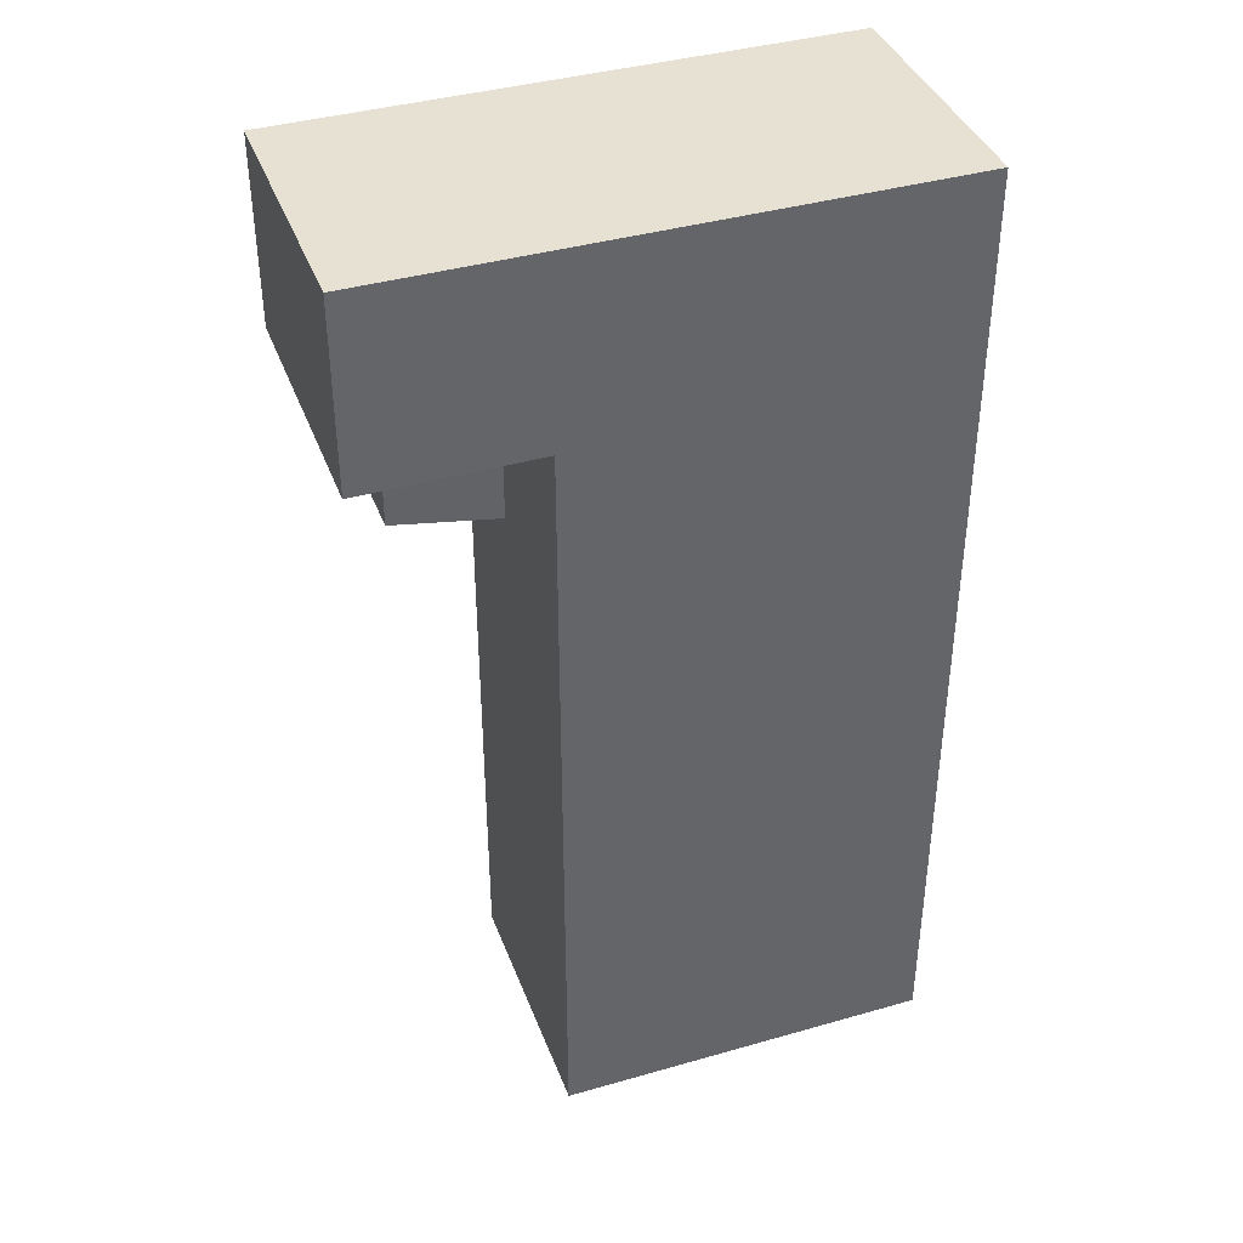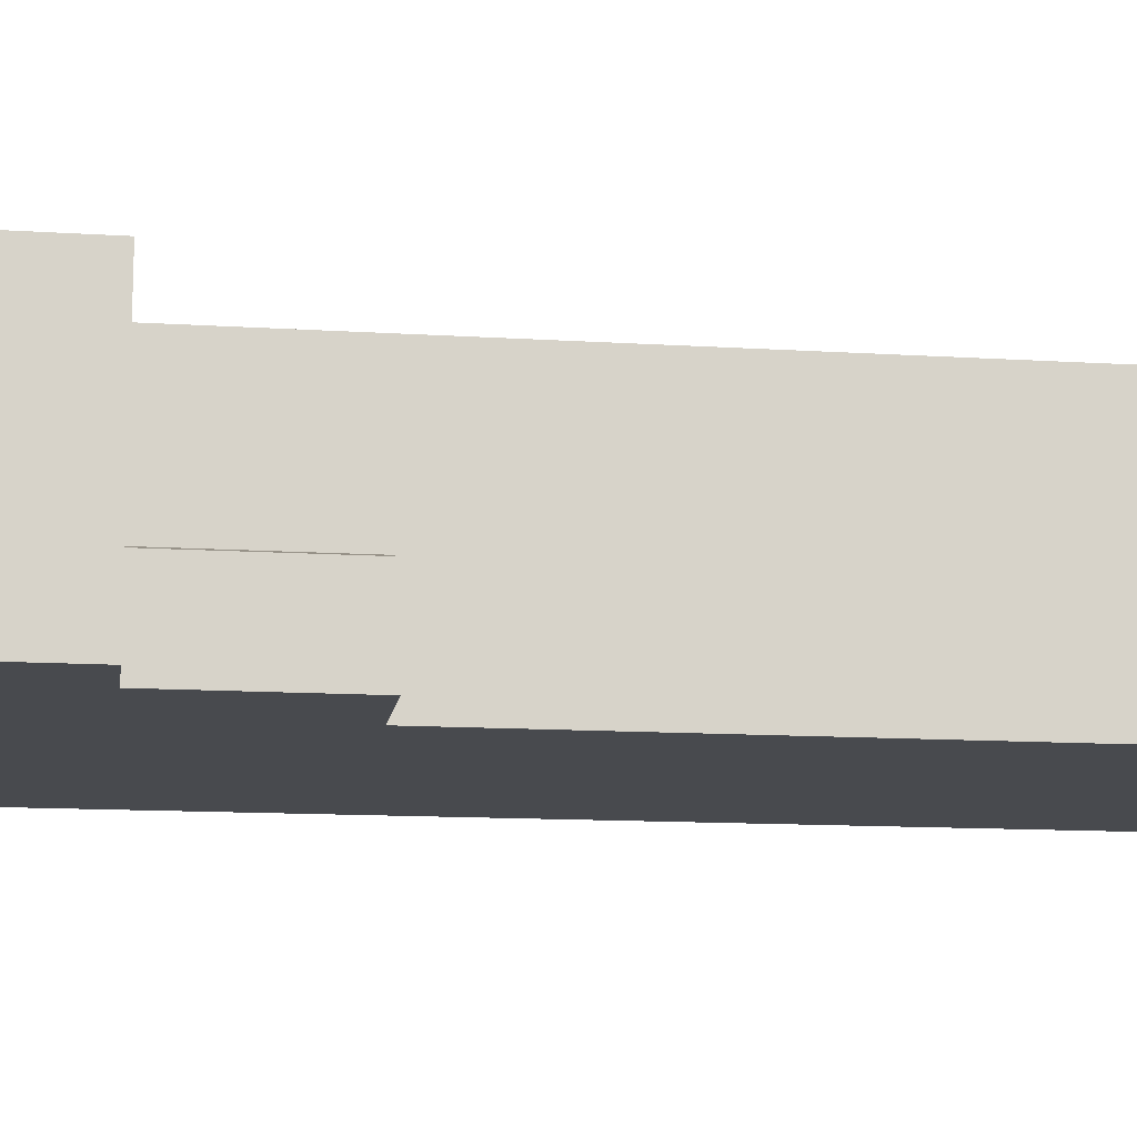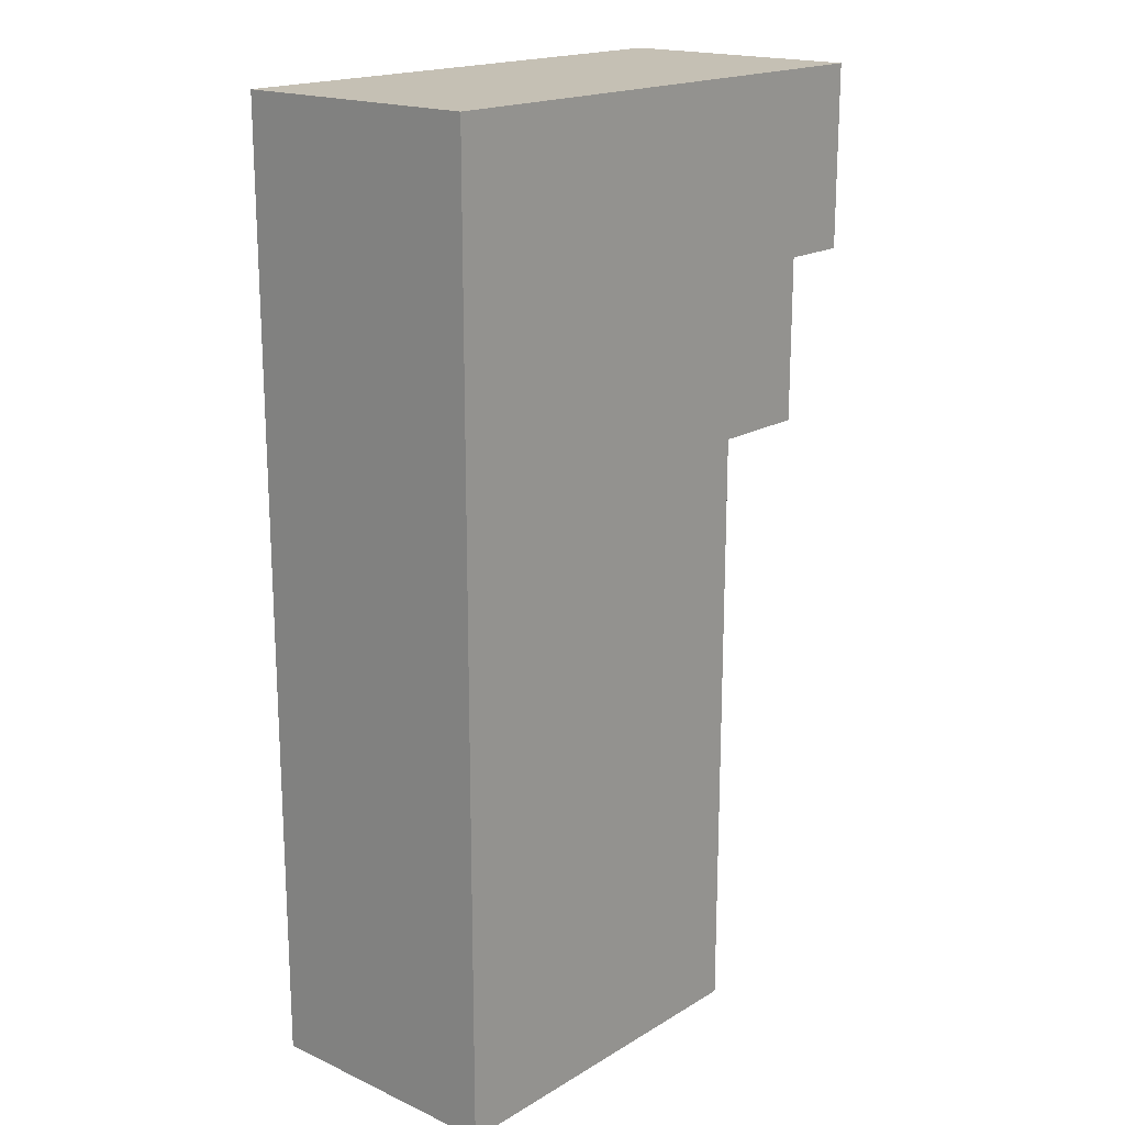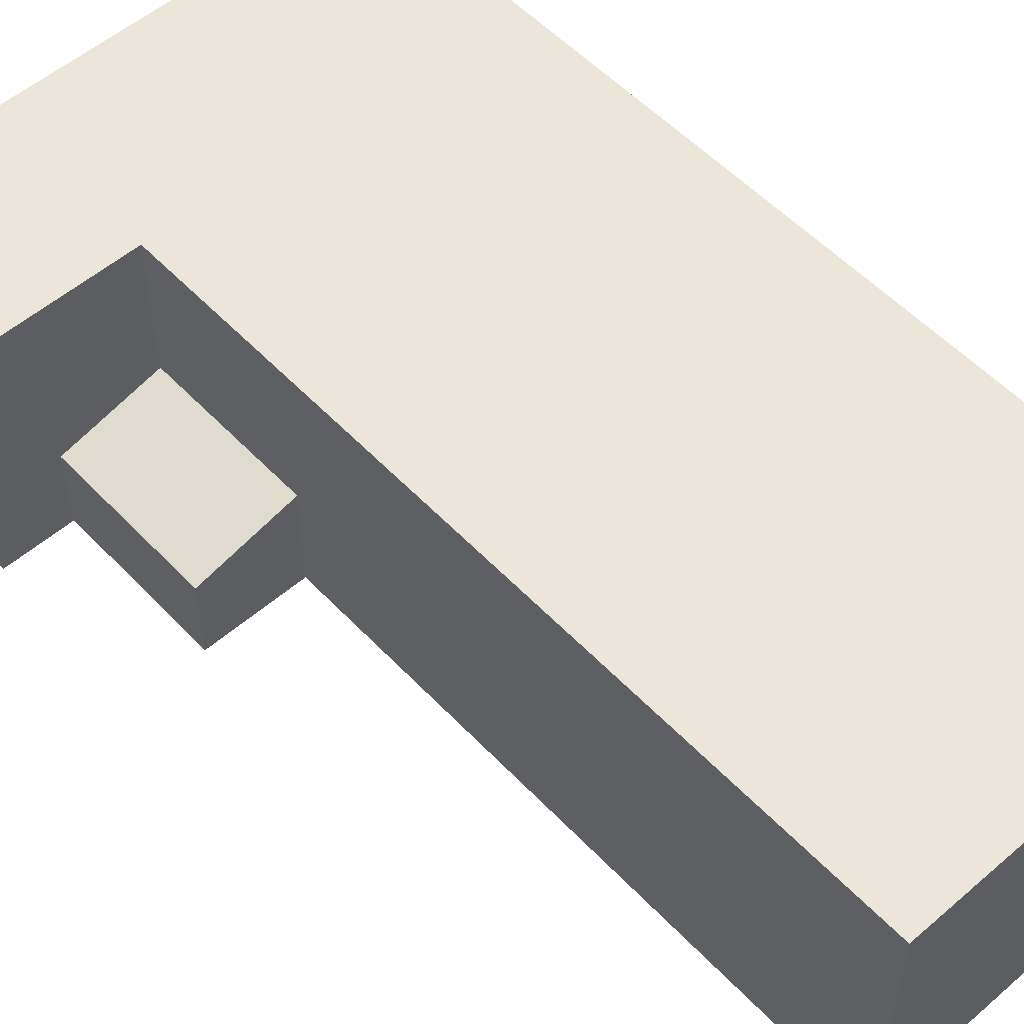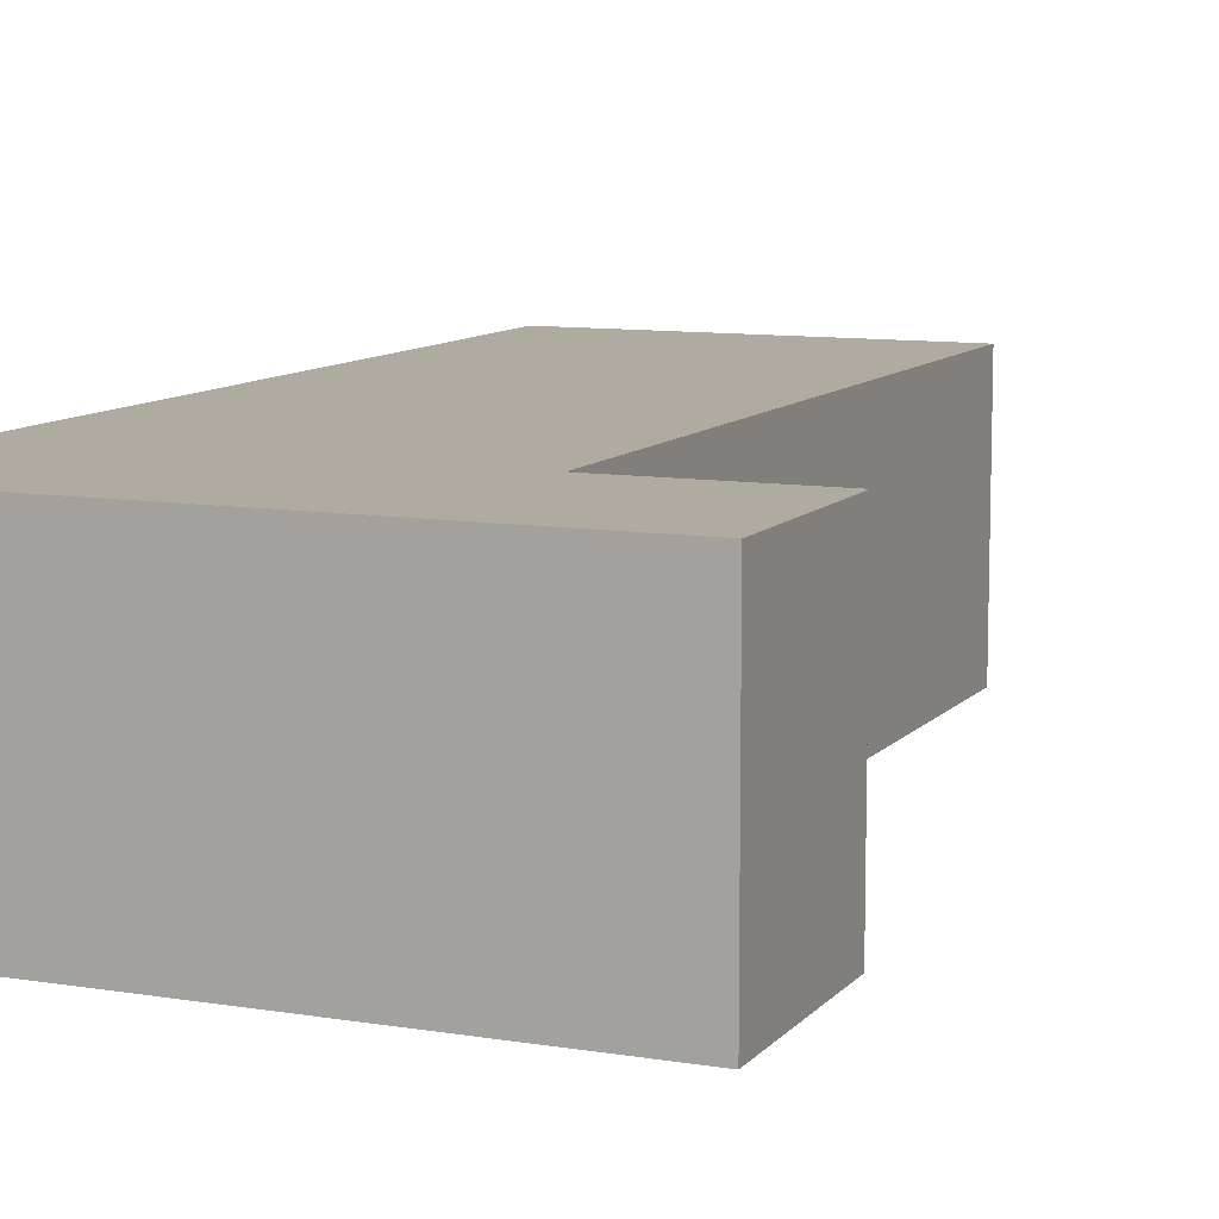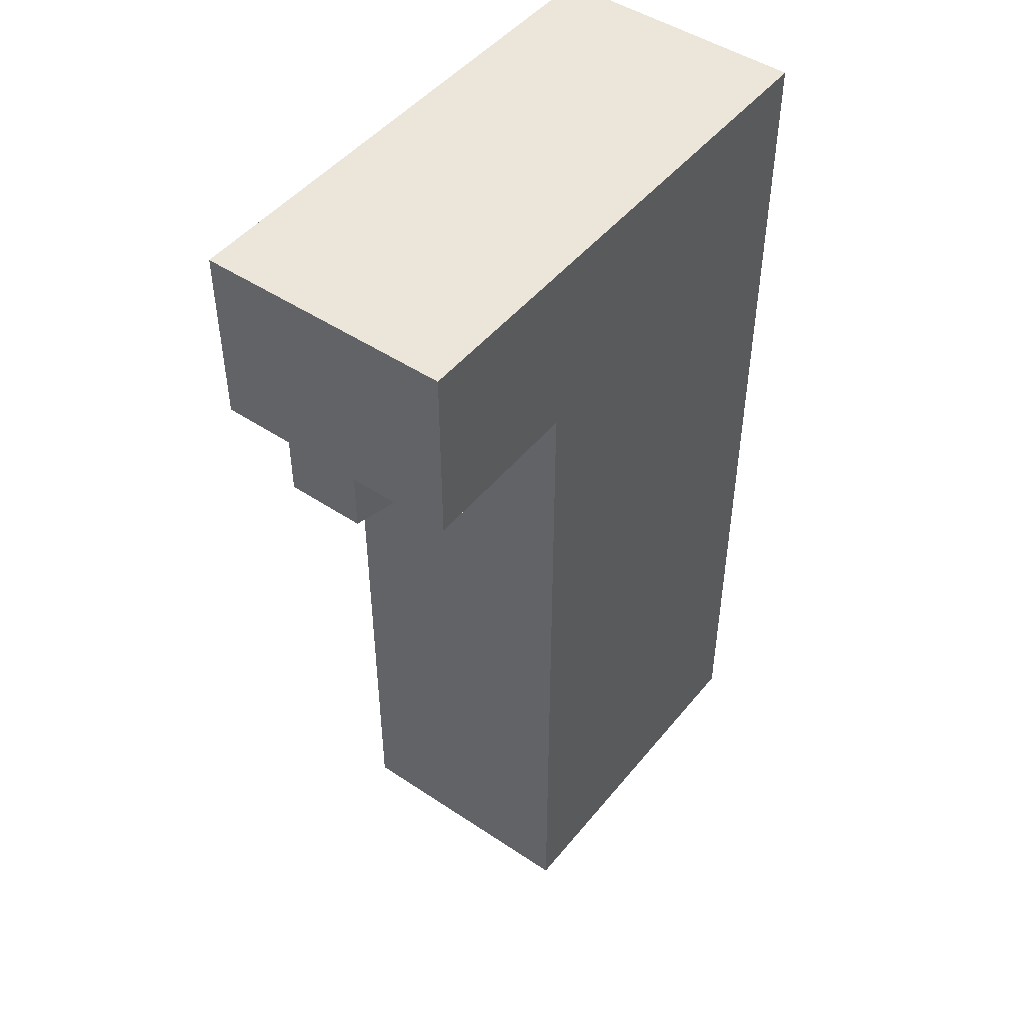
<metadata>
{"format":"obj","ext":"obj","renderer":"f3d","projection":"perspective","resolution":1024,"background":"white","views":[{"elev":39.6,"azim":160.4,"up":"+Z"},{"elev":-13.0,"azim":81.8,"up":"+Y"},{"elev":18.3,"azim":-48.8,"up":"+Z"},{"elev":54.5,"azim":137.7,"up":"+Y"},{"elev":9.8,"azim":23.1,"up":"+Y"},{"elev":47.5,"azim":127.0,"up":"+Z"}]}
</metadata>
<code>
g Mesh1 Model
v 3.97 0 -10.23
v 0 0 -0
v 0 0 -10.23
f 1 2 3
v 3.97 0 -0
f 2 1 4
v 3.97 0 -3.729
f 4 1 5
v 3.97 1.169 -3.729
f 1 6 5
v 3.97 2.73 -10.23
f 7 6 1
v 3.97 2.73 -1.959
f 8 6 7
v 3.97 1.169 -1.959
f 6 8 9
v 3.97 2.73 -0
f 8 10 9
v 5.79 2.73 -0
f 11 8 10
v 5.79 2.73 -1.959
f 8 11 12
v 5.79 0 -1.959
f 11 13 12
v 5.79 0 -0
f 13 11 14
f 11 4 14
f 4 11 10
f 10 2 4
v 0 2.73 -0
f 2 10 15
v 0 2.73 -10.23
f 10 16 15
f 16 10 7
f 7 10 8
f 1 16 7
f 16 1 3
f 2 16 3
f 16 2 15
f 4 9 10
f 9 4 5
f 5 14 4
v 5.046 0 -1.959
f 14 5 17
v 5.046 0 -3.729
f 17 5 18
f 6 18 5
v 5.046 0.906 -3.729
f 18 6 19
v 5.046 0.906 -1.959
f 6 20 19
f 20 6 9
f 9 5 6
f 12 20 9
v 5.79 0.7243 -1.959
f 20 12 21
f 12 13 21
f 13 20 21
f 20 13 17
f 14 17 13
f 18 20 17
f 20 18 19
f 12 9 8

</code>
